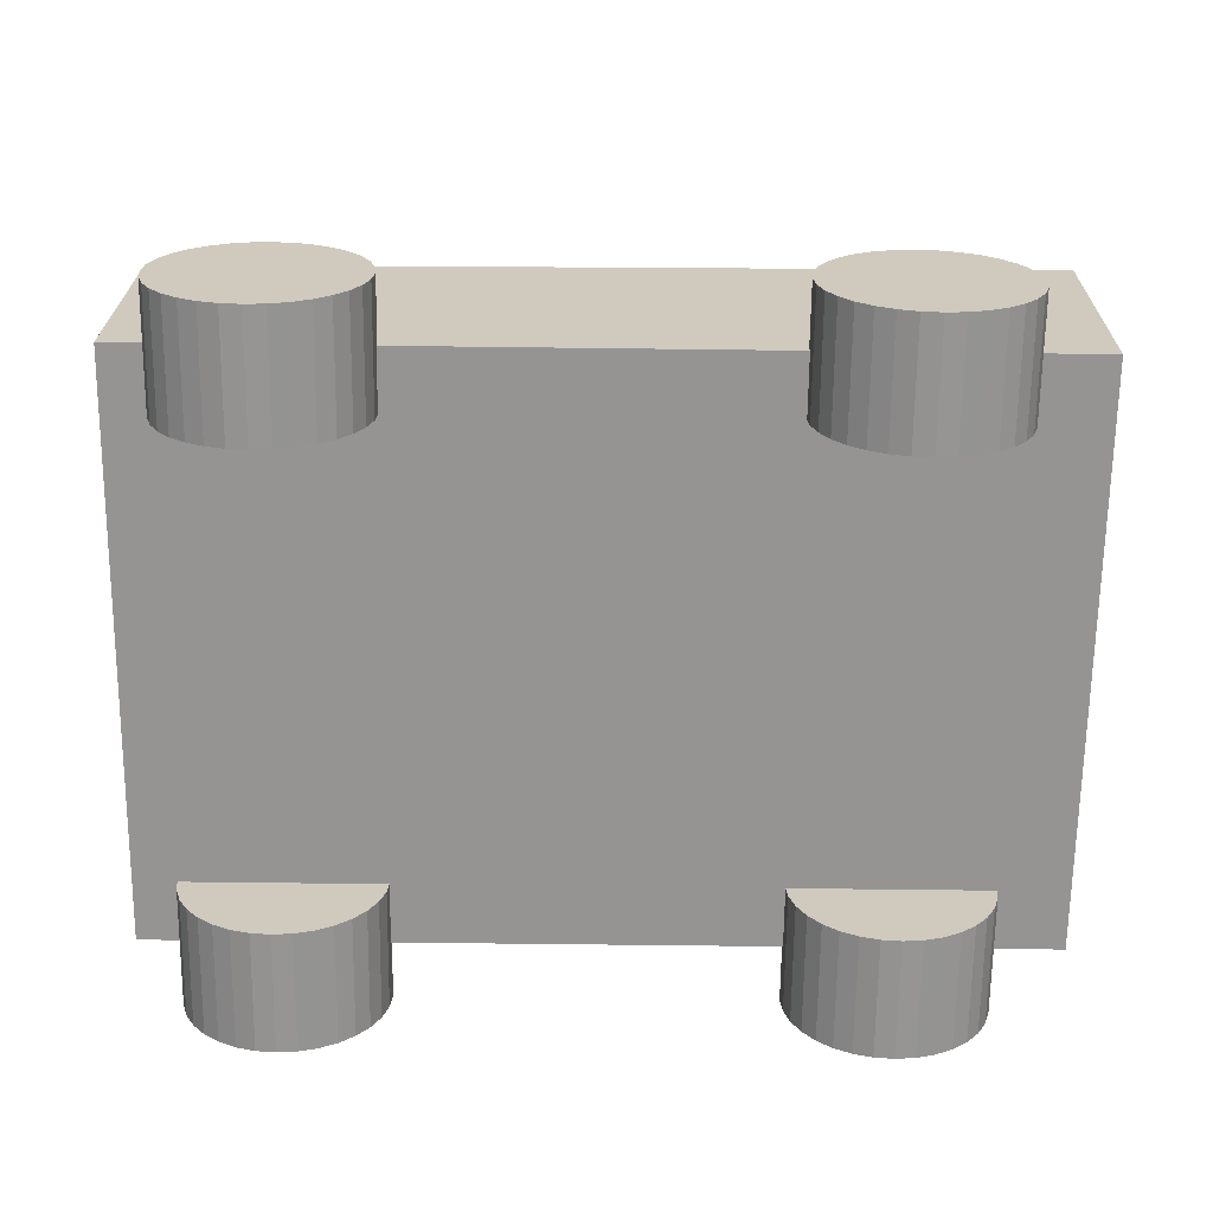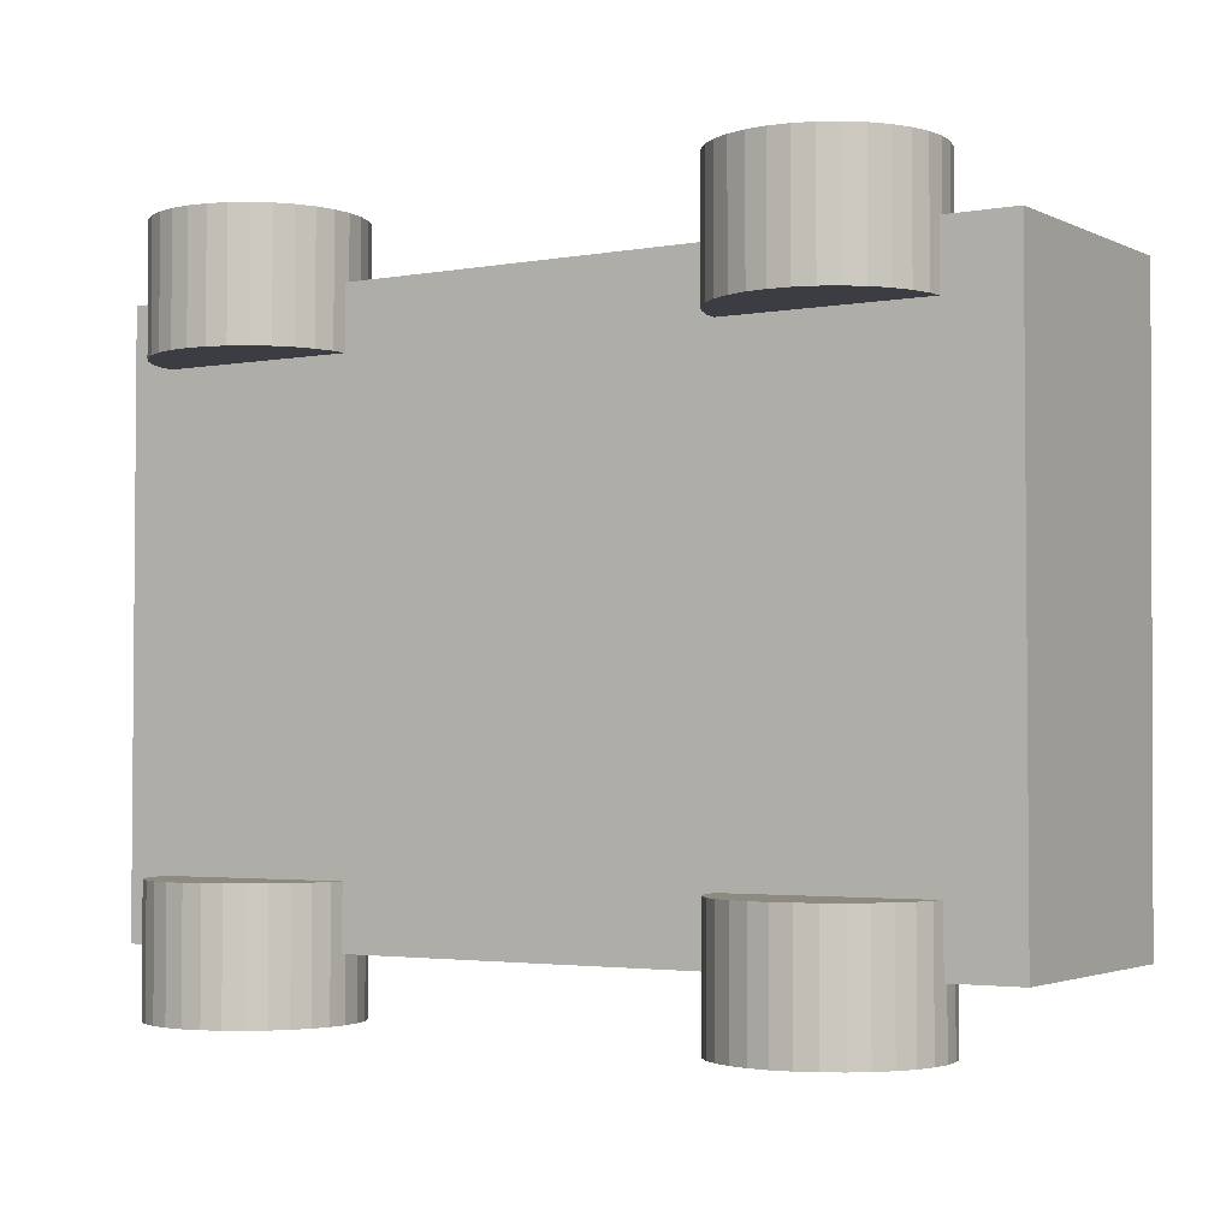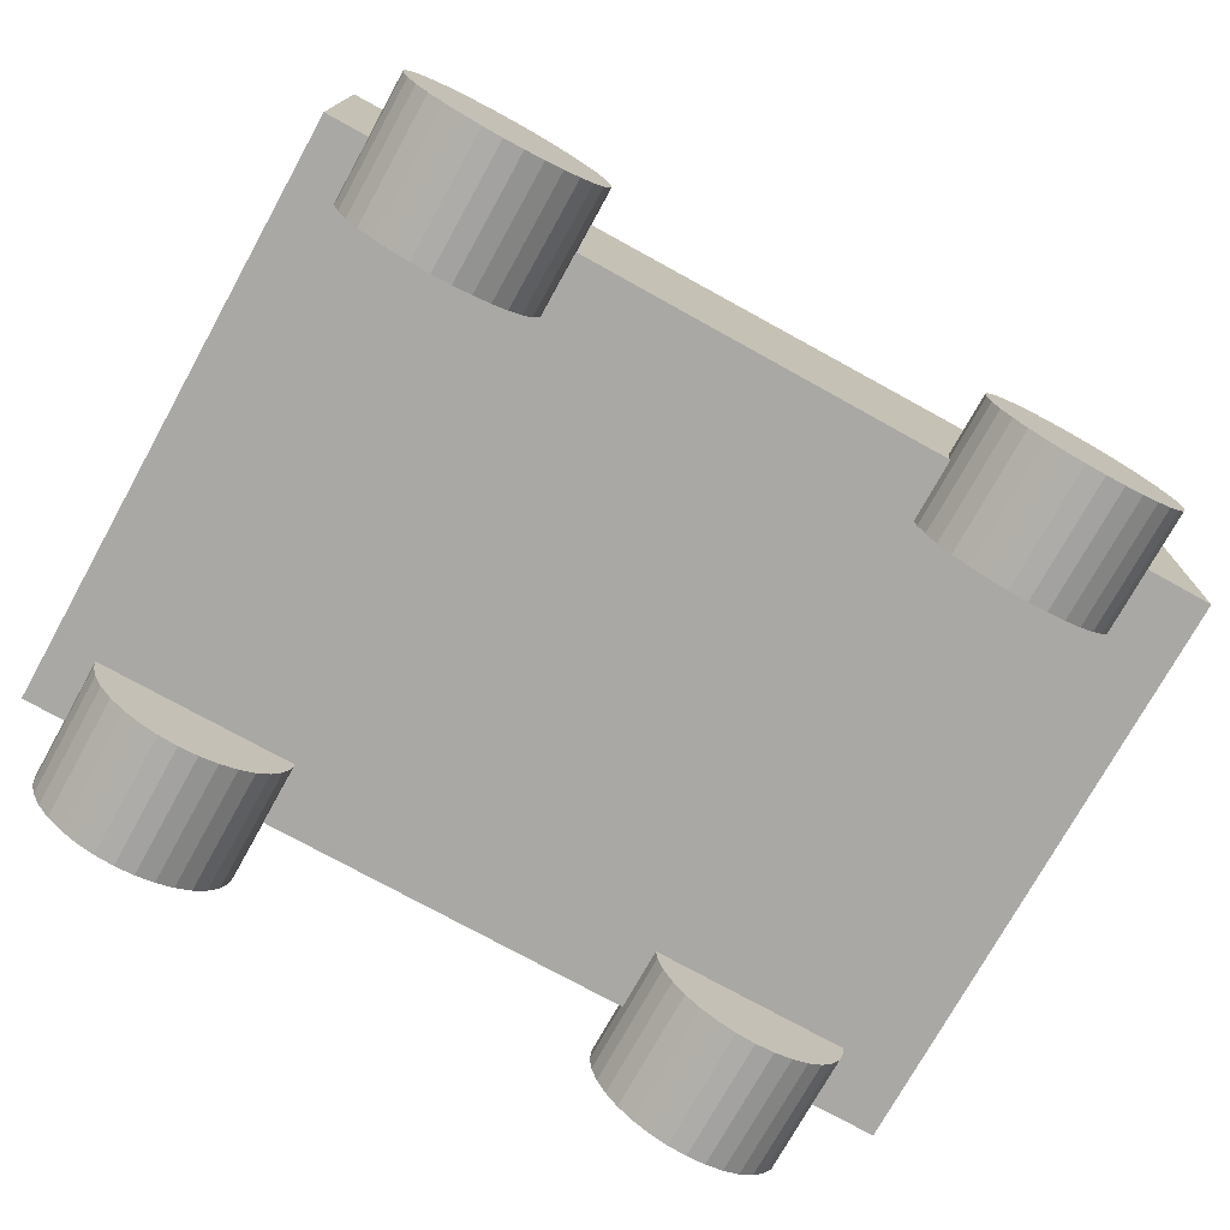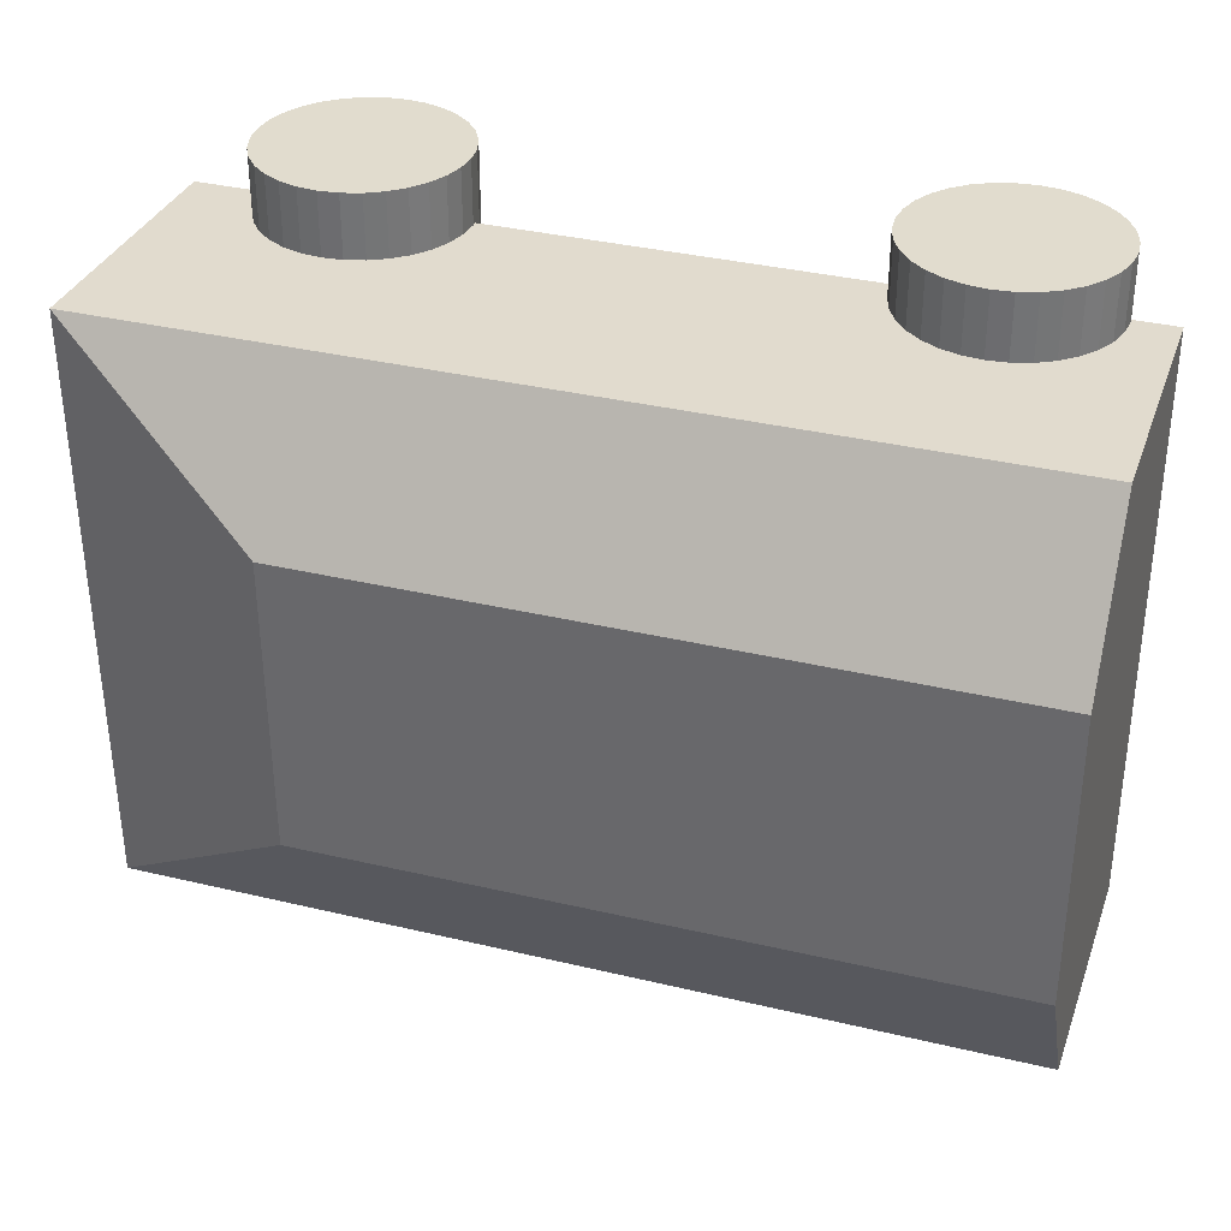
<metadata>
{"format":"obj","ext":"obj","renderer":"f3d","projection":"perspective","resolution":1024,"background":"white","views":[{"elev":-67.2,"azim":-0.7,"up":"+Y"},{"elev":-2.9,"azim":31.5,"up":"+Z"},{"elev":-75.0,"azim":-29.0,"up":"+Y"},{"elev":34.1,"azim":-161.7,"up":"+Z"}]}
</metadata>
<code>
o BackLeftWheel
v 2.535 -0.182 0.9439
v 2.535 -0.182 1.454
v 2.615 -0.1898 0.9439
v 2.615 -0.1898 1.454
v 2.691 -0.2131 0.9439
v 2.691 -0.2131 1.454
v 2.762 -0.2508 0.9439
v 2.762 -0.2508 1.454
v 2.824 -0.3015 0.9439
v 2.824 -0.3015 1.454
v 2.874 -0.3633 0.9439
v 2.874 -0.3633 1.454
v 2.912 -0.4339 0.9439
v 2.912 -0.4339 1.454
v 2.935 -0.5104 0.9439
v 2.935 -0.5104 1.454
v 2.943 -0.59 0.9439
v 2.943 -0.59 1.454
v 2.935 -0.6696 0.9439
v 2.935 -0.6696 1.454
v 2.912 -0.7461 0.9439
v 2.912 -0.7461 1.454
v 2.874 -0.8167 0.9439
v 2.874 -0.8167 1.454
v 2.824 -0.8785 0.9439
v 2.824 -0.8785 1.454
v 2.762 -0.9292 0.9439
v 2.762 -0.9292 1.454
v 2.691 -0.9669 0.9439
v 2.691 -0.9669 1.454
v 2.615 -0.9902 0.9439
v 2.615 -0.9902 1.454
v 2.535 -0.998 0.9439
v 2.535 -0.998 1.454
v 2.455 -0.9902 0.9439
v 2.455 -0.9902 1.454
v 2.379 -0.9669 0.9439
v 2.379 -0.9669 1.454
v 2.308 -0.9292 0.9439
v 2.308 -0.9292 1.454
v 2.247 -0.8785 0.9439
v 2.247 -0.8785 1.454
v 2.196 -0.8167 0.9439
v 2.196 -0.8167 1.454
v 2.158 -0.7461 0.9439
v 2.158 -0.7461 1.454
v 2.135 -0.6696 0.9439
v 2.135 -0.6696 1.454
v 2.127 -0.59 0.9439
v 2.127 -0.59 1.454
v 2.135 -0.5104 0.9439
v 2.135 -0.5104 1.454
v 2.158 -0.4339 0.9439
v 2.158 -0.4339 1.454
v 2.196 -0.3633 0.9439
v 2.196 -0.3633 1.454
v 2.247 -0.3015 0.9439
v 2.247 -0.3015 1.454
v 2.308 -0.2508 0.9439
v 2.308 -0.2508 1.454
v 2.379 -0.2131 0.9439
v 2.379 -0.2131 1.454
v 2.455 -0.1898 0.9439
v 2.455 -0.1898 1.454
v 2.535 -0.182 -0.9439
v 2.535 -0.182 -1.454
v 2.615 -0.1898 -0.9439
v 2.615 -0.1898 -1.454
v 2.691 -0.2131 -0.9439
v 2.691 -0.2131 -1.454
v 2.762 -0.2508 -0.9439
v 2.762 -0.2508 -1.454
v 2.824 -0.3015 -0.9439
v 2.824 -0.3015 -1.454
v 2.874 -0.3633 -0.9439
v 2.874 -0.3633 -1.454
v 2.912 -0.4339 -0.9439
v 2.912 -0.4339 -1.454
v 2.935 -0.5104 -0.9439
v 2.935 -0.5104 -1.454
v 2.943 -0.59 -0.9439
v 2.943 -0.59 -1.454
v 2.935 -0.6696 -0.9439
v 2.935 -0.6696 -1.454
v 2.912 -0.7461 -0.9439
v 2.912 -0.7461 -1.454
v 2.874 -0.8167 -0.9439
v 2.874 -0.8167 -1.454
v 2.824 -0.8785 -0.9439
v 2.824 -0.8785 -1.454
v 2.762 -0.9292 -0.9439
v 2.762 -0.9292 -1.454
v 2.691 -0.9669 -0.9439
v 2.691 -0.9669 -1.454
v 2.615 -0.9902 -0.9439
v 2.615 -0.9902 -1.454
v 2.535 -0.998 -0.9439
v 2.535 -0.998 -1.454
v 2.455 -0.9902 -0.9439
v 2.455 -0.9902 -1.454
v 2.379 -0.9669 -0.9439
v 2.379 -0.9669 -1.454
v 2.308 -0.9292 -0.9439
v 2.308 -0.9292 -1.454
v 2.247 -0.8785 -0.9439
v 2.247 -0.8785 -1.454
v 2.196 -0.8167 -0.9439
v 2.196 -0.8167 -1.454
v 2.158 -0.7461 -0.9439
v 2.158 -0.7461 -1.454
v 2.135 -0.6696 -0.9439
v 2.135 -0.6696 -1.454
v 2.127 -0.59 -0.9439
v 2.127 -0.59 -1.454
v 2.135 -0.5104 -0.9439
v 2.135 -0.5104 -1.454
v 2.158 -0.4339 -0.9439
v 2.158 -0.4339 -1.454
v 2.196 -0.3633 -0.9439
v 2.196 -0.3633 -1.454
v 2.247 -0.3015 -0.9439
v 2.247 -0.3015 -1.454
v 2.308 -0.2508 -0.9439
v 2.308 -0.2508 -1.454
v 2.379 -0.2131 -0.9439
v 2.379 -0.2131 -1.454
v 2.455 -0.1898 -0.9439
v 2.455 -0.1898 -1.454
v 0.205 -0.182 -0.9439
v 0.205 -0.182 -1.454
v 0.2846 -0.1898 -0.9439
v 0.2846 -0.1898 -1.454
v 0.3611 -0.2131 -0.9439
v 0.3611 -0.2131 -1.454
v 0.4317 -0.2508 -0.9439
v 0.4317 -0.2508 -1.454
v 0.4935 -0.3015 -0.9439
v 0.4935 -0.3015 -1.454
v 0.5442 -0.3633 -0.9439
v 0.5442 -0.3633 -1.454
v 0.5819 -0.4339 -0.9439
v 0.5819 -0.4339 -1.454
v 0.6052 -0.5104 -0.9439
v 0.6052 -0.5104 -1.454
v 0.613 -0.59 -0.9439
v 0.613 -0.59 -1.454
v 0.6052 -0.6696 -0.9439
v 0.6052 -0.6696 -1.454
v 0.5819 -0.7461 -0.9439
v 0.5819 -0.7461 -1.454
v 0.5442 -0.8167 -0.9439
v 0.5442 -0.8167 -1.454
v 0.4935 -0.8785 -0.9439
v 0.4935 -0.8785 -1.454
v 0.4317 -0.9292 -0.9439
v 0.4317 -0.9292 -1.454
v 0.3611 -0.9669 -0.9439
v 0.3611 -0.9669 -1.454
v 0.2846 -0.9902 -0.9439
v 0.2846 -0.9902 -1.454
v 0.205 -0.998 -0.9439
v 0.205 -0.998 -1.454
v 0.1254 -0.9902 -0.9439
v 0.1254 -0.9902 -1.454
v 0.04886 -0.9669 -0.9439
v 0.04886 -0.9669 -1.454
v -0.02167 -0.9292 -0.9439
v -0.02167 -0.9292 -1.454
v -0.0835 -0.8785 -0.9439
v -0.0835 -0.8785 -1.454
v -0.1342 -0.8167 -0.9439
v -0.1342 -0.8167 -1.454
v -0.1719 -0.7461 -0.9439
v -0.1719 -0.7461 -1.454
v -0.1952 -0.6696 -0.9439
v -0.1952 -0.6696 -1.454
v -0.203 -0.59 -0.9439
v -0.203 -0.59 -1.454
v -0.1952 -0.5104 -0.9439
v -0.1952 -0.5104 -1.454
v -0.1719 -0.4339 -0.9439
v -0.1719 -0.4339 -1.454
v -0.1342 -0.3633 -0.9439
v -0.1342 -0.3633 -1.454
v -0.0835 -0.3015 -0.9439
v -0.0835 -0.3015 -1.454
v -0.02167 -0.2508 -0.9439
v -0.02167 -0.2508 -1.454
v 0.04886 -0.2131 -0.9439
v 0.04886 -0.2131 -1.454
v 0.1254 -0.1898 -0.9439
v 0.1254 -0.1898 -1.454
v 0.205 -0.182 0.9439
v 0.205 -0.182 1.454
v 0.2846 -0.1898 0.9439
v 0.2846 -0.1898 1.454
v 0.3611 -0.2131 0.9439
v 0.3611 -0.2131 1.454
v 0.4317 -0.2508 0.9439
v 0.4317 -0.2508 1.454
v 0.4935 -0.3015 0.9439
v 0.4935 -0.3015 1.454
v 0.5442 -0.3633 0.9439
v 0.5442 -0.3633 1.454
v 0.5819 -0.4339 0.9439
v 0.5819 -0.4339 1.454
v 0.6052 -0.5104 0.9439
v 0.6052 -0.5104 1.454
v 0.613 -0.59 0.9439
v 0.613 -0.59 1.454
v 0.6052 -0.6696 0.9439
v 0.6052 -0.6696 1.454
v 0.5819 -0.7461 0.9439
v 0.5819 -0.7461 1.454
v 0.5442 -0.8167 0.9439
v 0.5442 -0.8167 1.454
v 0.4935 -0.8785 0.9439
v 0.4935 -0.8785 1.454
v 0.4317 -0.9292 0.9439
v 0.4317 -0.9292 1.454
v 0.3611 -0.9669 0.9439
v 0.3611 -0.9669 1.454
v 0.2846 -0.9902 0.9439
v 0.2846 -0.9902 1.454
v 0.205 -0.998 0.9439
v 0.205 -0.998 1.454
v 0.1254 -0.9902 0.9439
v 0.1254 -0.9902 1.454
v 0.04886 -0.9669 0.9439
v 0.04886 -0.9669 1.454
v -0.02167 -0.9292 0.9439
v -0.02167 -0.9292 1.454
v -0.0835 -0.8785 0.9439
v -0.0835 -0.8785 1.454
v -0.1342 -0.8167 0.9439
v -0.1342 -0.8167 1.454
v -0.1719 -0.7461 0.9439
v -0.1719 -0.7461 1.454
v -0.1952 -0.6696 0.9439
v -0.1952 -0.6696 1.454
v -0.203 -0.59 0.9439
v -0.203 -0.59 1.454
v -0.1952 -0.5104 0.9439
v -0.1952 -0.5104 1.454
v -0.1719 -0.4339 0.9439
v -0.1719 -0.4339 1.454
v -0.1342 -0.3633 0.9439
v -0.1342 -0.3633 1.454
v -0.0835 -0.3015 0.9439
v -0.0835 -0.3015 1.454
v -0.02167 -0.2508 0.9439
v -0.02167 -0.2508 1.454
v 0.04886 -0.2131 0.9439
v 0.04886 -0.2131 1.454
v 0.1254 -0.1898 0.9439
v 0.1254 -0.1898 1.454
v 3.225 -0.61 -1.201
v 3.225 -0.61 1.199
v -0.375 -0.61 -1.201
v -0.375 -0.61 1.199
v 3.225 0.4581 -1.201
v 3.237 0.4672 1.211
v -0.375 0.4311 1.199
v -0.375 0.79 0.5838
v 2.382 0.8219 0.594
v 3.237 0.4672 1.211
v -0.375 0.79 -0.5935
v -0.375 0.4356 -1.201
v 3.225 0.4581 -1.201
v 2.379 0.8134 -0.6011
f 2 3 1
f 4 5 3
f 6 7 5
f 8 9 7
f 10 11 9
f 12 13 11
f 14 15 13
f 16 17 15
f 18 19 17
f 20 21 19
f 22 23 21
f 24 25 23
f 26 27 25
f 28 29 27
f 30 31 29
f 32 33 31
f 34 35 33
f 36 37 35
f 38 39 37
f 40 41 39
f 42 43 41
f 44 45 43
f 46 47 45
f 48 49 47
f 50 51 49
f 52 53 51
f 54 55 53
f 56 57 55
f 58 59 57
f 60 61 59
f 38 22 6
f 62 63 61
f 64 1 63
f 31 47 63
f 2 4 3
f 4 6 5
f 6 8 7
f 8 10 9
f 10 12 11
f 12 14 13
f 14 16 15
f 16 18 17
f 18 20 19
f 20 22 21
f 22 24 23
f 24 26 25
f 26 28 27
f 28 30 29
f 30 32 31
f 32 34 33
f 34 36 35
f 36 38 37
f 38 40 39
f 40 42 41
f 42 44 43
f 44 46 45
f 46 48 47
f 48 50 49
f 50 52 51
f 52 54 53
f 54 56 55
f 56 58 57
f 58 60 59
f 60 62 61
f 6 4 2
f 2 64 62
f 62 60 58
f 58 56 54
f 54 52 50
f 50 48 46
f 46 44 42
f 42 40 38
f 38 36 34
f 34 32 30
f 30 28 26
f 26 24 22
f 22 20 18
f 18 16 14
f 14 12 10
f 10 8 6
f 6 2 62
f 62 58 54
f 54 50 46
f 46 42 38
f 38 34 30
f 30 26 22
f 22 18 14
f 14 10 6
f 6 62 54
f 54 46 38
f 38 30 22
f 22 14 6
f 6 54 38
f 62 64 63
f 64 2 1
f 63 1 3
f 3 5 7
f 7 9 11
f 11 13 15
f 15 17 19
f 19 21 23
f 23 25 27
f 27 29 31
f 31 33 35
f 35 37 39
f 39 41 43
f 43 45 47
f 47 49 51
f 51 53 55
f 55 57 59
f 59 61 63
f 63 3 7
f 7 11 15
f 15 19 23
f 23 27 31
f 31 35 39
f 39 43 47
f 47 51 55
f 55 59 63
f 63 7 15
f 15 23 31
f 31 39 47
f 47 55 63
f 63 15 31
f 66 67 65
f 68 69 67
f 70 71 69
f 72 73 71
f 74 75 73
f 76 77 75
f 78 79 77
f 80 81 79
f 82 83 81
f 84 85 83
f 86 87 85
f 88 89 87
f 90 91 89
f 92 93 91
f 94 95 93
f 96 97 95
f 98 99 97
f 100 101 99
f 102 103 101
f 104 105 103
f 106 107 105
f 108 109 107
f 110 111 109
f 112 113 111
f 114 115 113
f 116 117 115
f 118 119 117
f 120 121 119
f 122 123 121
f 124 125 123
f 102 86 70
f 126 127 125
f 128 65 127
f 95 111 127
f 66 68 67
f 68 70 69
f 70 72 71
f 72 74 73
f 74 76 75
f 76 78 77
f 78 80 79
f 80 82 81
f 82 84 83
f 84 86 85
f 86 88 87
f 88 90 89
f 90 92 91
f 92 94 93
f 94 96 95
f 96 98 97
f 98 100 99
f 100 102 101
f 102 104 103
f 104 106 105
f 106 108 107
f 108 110 109
f 110 112 111
f 112 114 113
f 114 116 115
f 116 118 117
f 118 120 119
f 120 122 121
f 122 124 123
f 124 126 125
f 70 68 66
f 66 128 126
f 126 124 122
f 122 120 118
f 118 116 114
f 114 112 110
f 110 108 106
f 106 104 102
f 102 100 98
f 98 96 94
f 94 92 90
f 90 88 86
f 86 84 82
f 82 80 78
f 78 76 74
f 74 72 70
f 70 66 126
f 126 122 118
f 118 114 110
f 110 106 102
f 102 98 94
f 94 90 86
f 86 82 78
f 78 74 70
f 70 126 118
f 118 110 102
f 102 94 86
f 86 78 70
f 70 118 102
f 126 128 127
f 128 66 65
f 127 65 67
f 67 69 71
f 71 73 75
f 75 77 79
f 79 81 83
f 83 85 87
f 87 89 91
f 91 93 95
f 95 97 99
f 99 101 103
f 103 105 107
f 107 109 111
f 111 113 115
f 115 117 119
f 119 121 123
f 123 125 127
f 127 67 71
f 71 75 79
f 79 83 87
f 87 91 95
f 95 99 103
f 103 107 111
f 111 115 119
f 119 123 127
f 127 71 79
f 79 87 95
f 95 103 111
f 111 119 127
f 127 79 95
f 130 131 129
f 132 133 131
f 134 135 133
f 136 137 135
f 138 139 137
f 140 141 139
f 142 143 141
f 144 145 143
f 146 147 145
f 148 149 147
f 150 151 149
f 152 153 151
f 154 155 153
f 156 157 155
f 158 159 157
f 160 161 159
f 162 163 161
f 164 165 163
f 166 167 165
f 168 169 167
f 170 171 169
f 172 173 171
f 174 175 173
f 176 177 175
f 178 179 177
f 180 181 179
f 182 183 181
f 184 185 183
f 186 187 185
f 188 189 187
f 166 150 134
f 190 191 189
f 192 129 191
f 159 175 191
f 130 132 131
f 132 134 133
f 134 136 135
f 136 138 137
f 138 140 139
f 140 142 141
f 142 144 143
f 144 146 145
f 146 148 147
f 148 150 149
f 150 152 151
f 152 154 153
f 154 156 155
f 156 158 157
f 158 160 159
f 160 162 161
f 162 164 163
f 164 166 165
f 166 168 167
f 168 170 169
f 170 172 171
f 172 174 173
f 174 176 175
f 176 178 177
f 178 180 179
f 180 182 181
f 182 184 183
f 184 186 185
f 186 188 187
f 188 190 189
f 134 132 130
f 130 192 190
f 190 188 186
f 186 184 182
f 182 180 178
f 178 176 174
f 174 172 170
f 170 168 166
f 166 164 162
f 162 160 158
f 158 156 154
f 154 152 150
f 150 148 146
f 146 144 142
f 142 140 138
f 138 136 134
f 134 130 190
f 190 186 182
f 182 178 174
f 174 170 166
f 166 162 158
f 158 154 150
f 150 146 142
f 142 138 134
f 134 190 182
f 182 174 166
f 166 158 150
f 150 142 134
f 134 182 166
f 190 192 191
f 192 130 129
f 191 129 131
f 131 133 135
f 135 137 139
f 139 141 143
f 143 145 147
f 147 149 151
f 151 153 155
f 155 157 159
f 159 161 163
f 163 165 167
f 167 169 171
f 171 173 175
f 175 177 179
f 179 181 183
f 183 185 187
f 187 189 191
f 191 131 135
f 135 139 143
f 143 147 151
f 151 155 159
f 159 163 167
f 167 171 175
f 175 179 183
f 183 187 191
f 191 135 143
f 143 151 159
f 159 167 175
f 175 183 191
f 191 143 159
f 194 195 193
f 196 197 195
f 198 199 197
f 200 201 199
f 202 203 201
f 204 205 203
f 206 207 205
f 208 209 207
f 210 211 209
f 212 213 211
f 214 215 213
f 216 217 215
f 218 219 217
f 220 221 219
f 222 223 221
f 224 225 223
f 226 227 225
f 228 229 227
f 230 231 229
f 232 233 231
f 234 235 233
f 236 237 235
f 238 239 237
f 240 241 239
f 242 243 241
f 244 245 243
f 246 247 245
f 248 249 247
f 250 251 249
f 252 253 251
f 230 214 198
f 254 255 253
f 256 193 255
f 223 239 255
f 194 196 195
f 196 198 197
f 198 200 199
f 200 202 201
f 202 204 203
f 204 206 205
f 206 208 207
f 208 210 209
f 210 212 211
f 212 214 213
f 214 216 215
f 216 218 217
f 218 220 219
f 220 222 221
f 222 224 223
f 224 226 225
f 226 228 227
f 228 230 229
f 230 232 231
f 232 234 233
f 234 236 235
f 236 238 237
f 238 240 239
f 240 242 241
f 242 244 243
f 244 246 245
f 246 248 247
f 248 250 249
f 250 252 251
f 252 254 253
f 198 196 194
f 194 256 254
f 254 252 250
f 250 248 246
f 246 244 242
f 242 240 238
f 238 236 234
f 234 232 230
f 230 228 226
f 226 224 222
f 222 220 218
f 218 216 214
f 214 212 210
f 210 208 206
f 206 204 202
f 202 200 198
f 198 194 254
f 254 250 246
f 246 242 238
f 238 234 230
f 230 226 222
f 222 218 214
f 214 210 206
f 206 202 198
f 198 254 246
f 246 238 230
f 230 222 214
f 214 206 198
f 198 246 230
f 254 256 255
f 256 194 193
f 255 193 195
f 195 197 199
f 199 201 203
f 203 205 207
f 207 209 211
f 211 213 215
f 215 217 219
f 219 221 223
f 223 225 227
f 227 229 231
f 231 233 235
f 235 237 239
f 239 241 243
f 243 245 247
f 247 249 251
f 251 253 255
f 255 195 199
f 199 203 207
f 207 211 215
f 215 219 223
f 223 227 231
f 231 235 239
f 239 243 247
f 247 251 255
f 255 199 207
f 207 215 223
f 223 231 239
f 239 247 255
f 255 207 223
f 269 270 265 266 262 261
f 259 257 258 260
f 258 262 266 263 260
f 257 261 262 258
f 270 267 264 265
f 263 266 265 264
f 259 268 269 261 257
f 267 270 269 268
f 260 263 264 267 268 259

</code>
